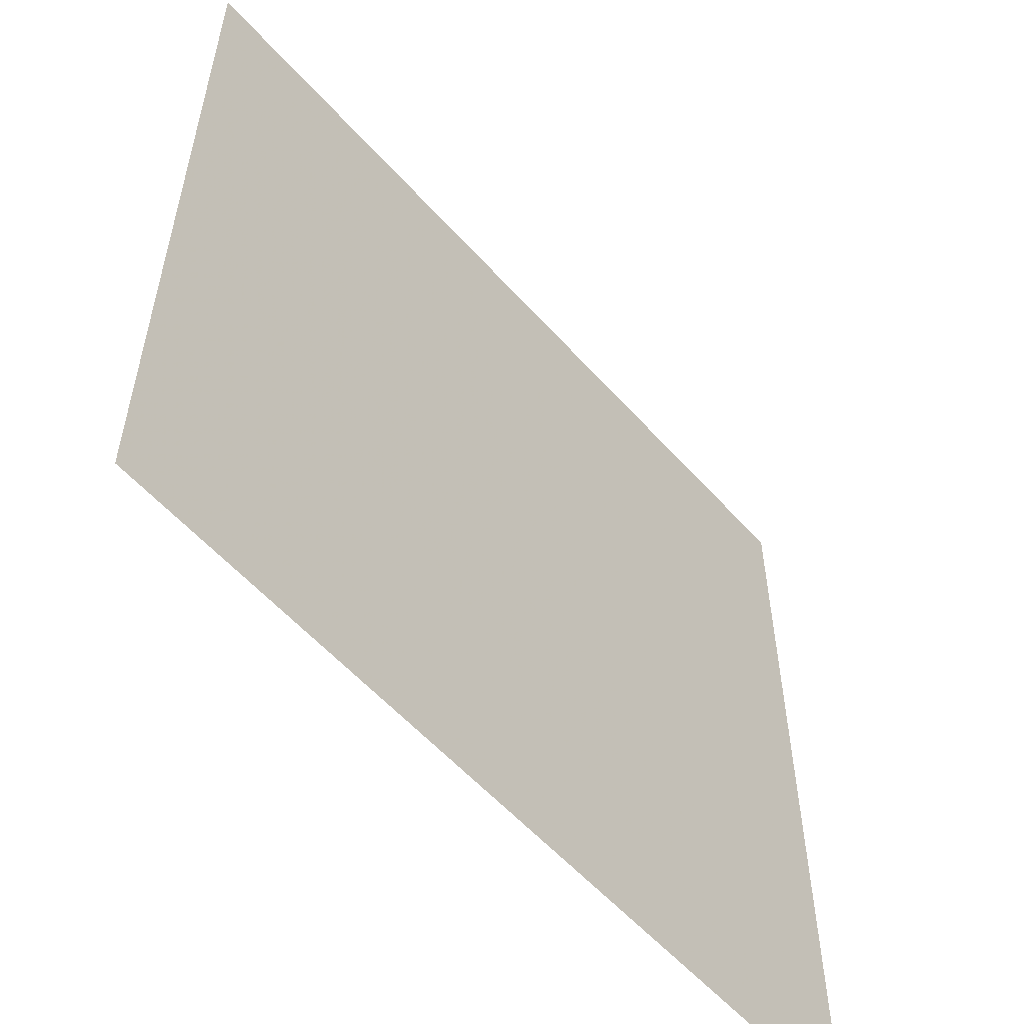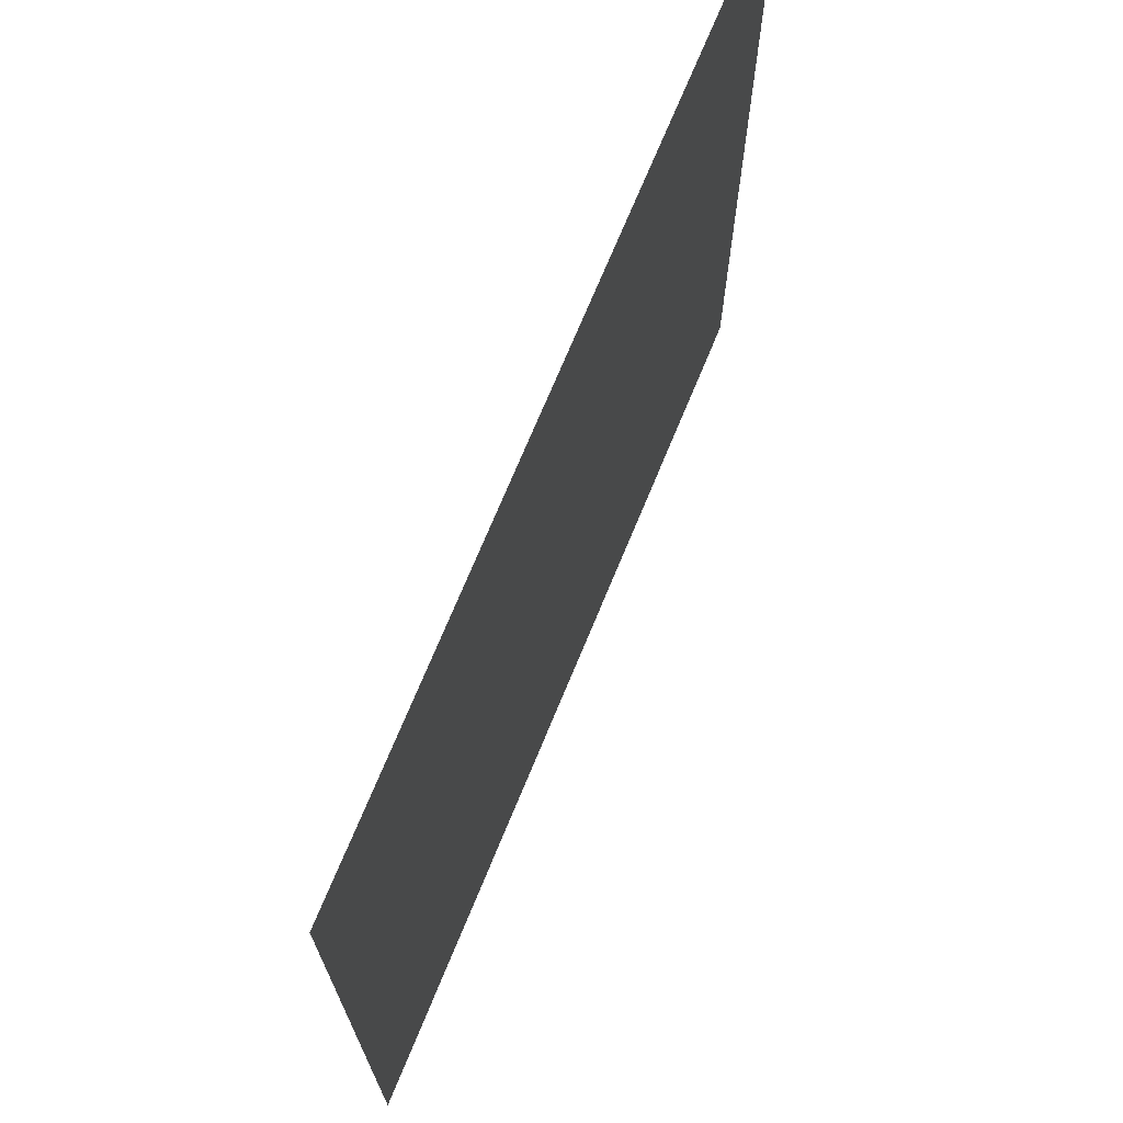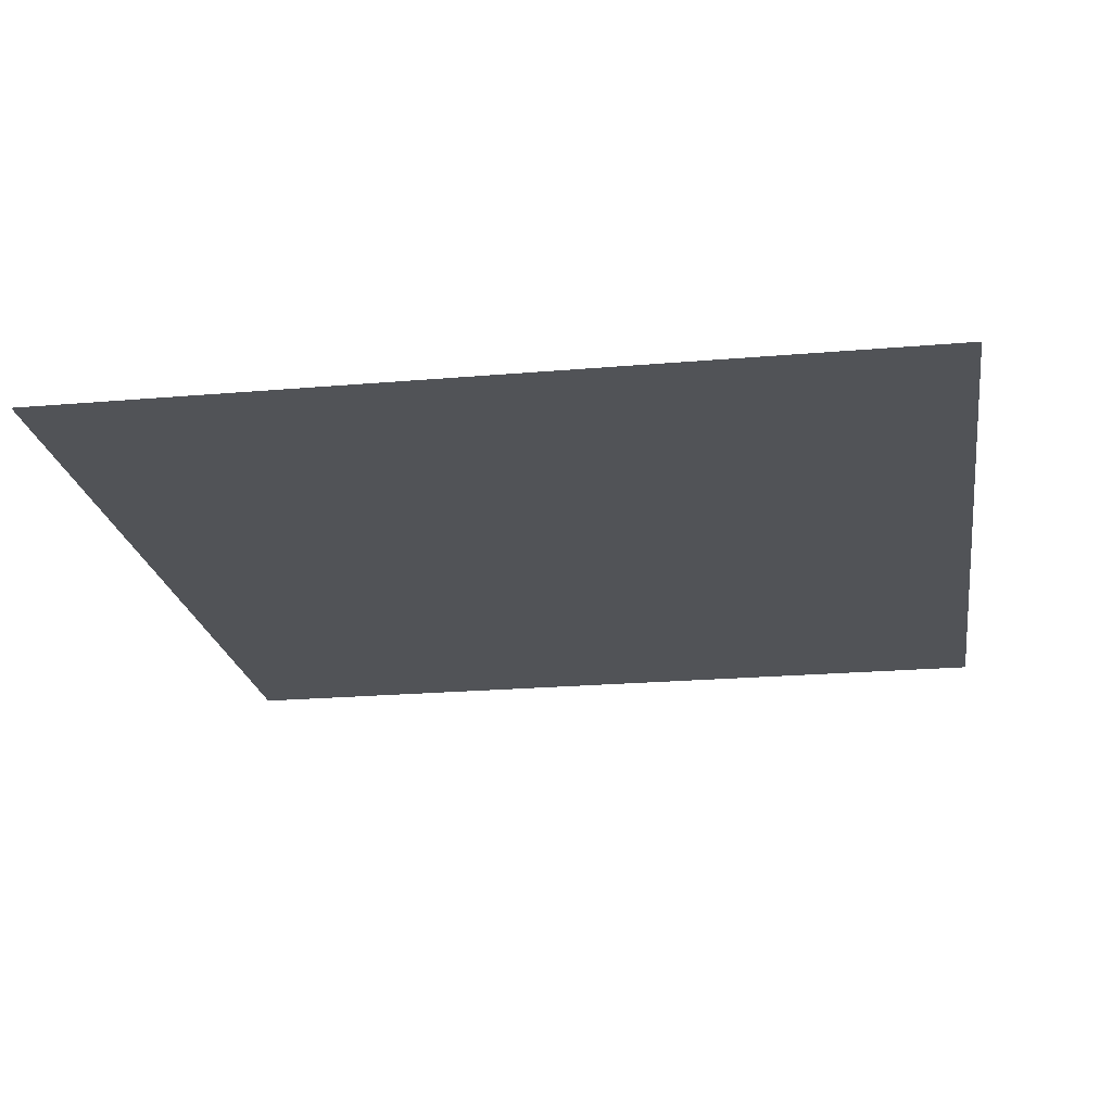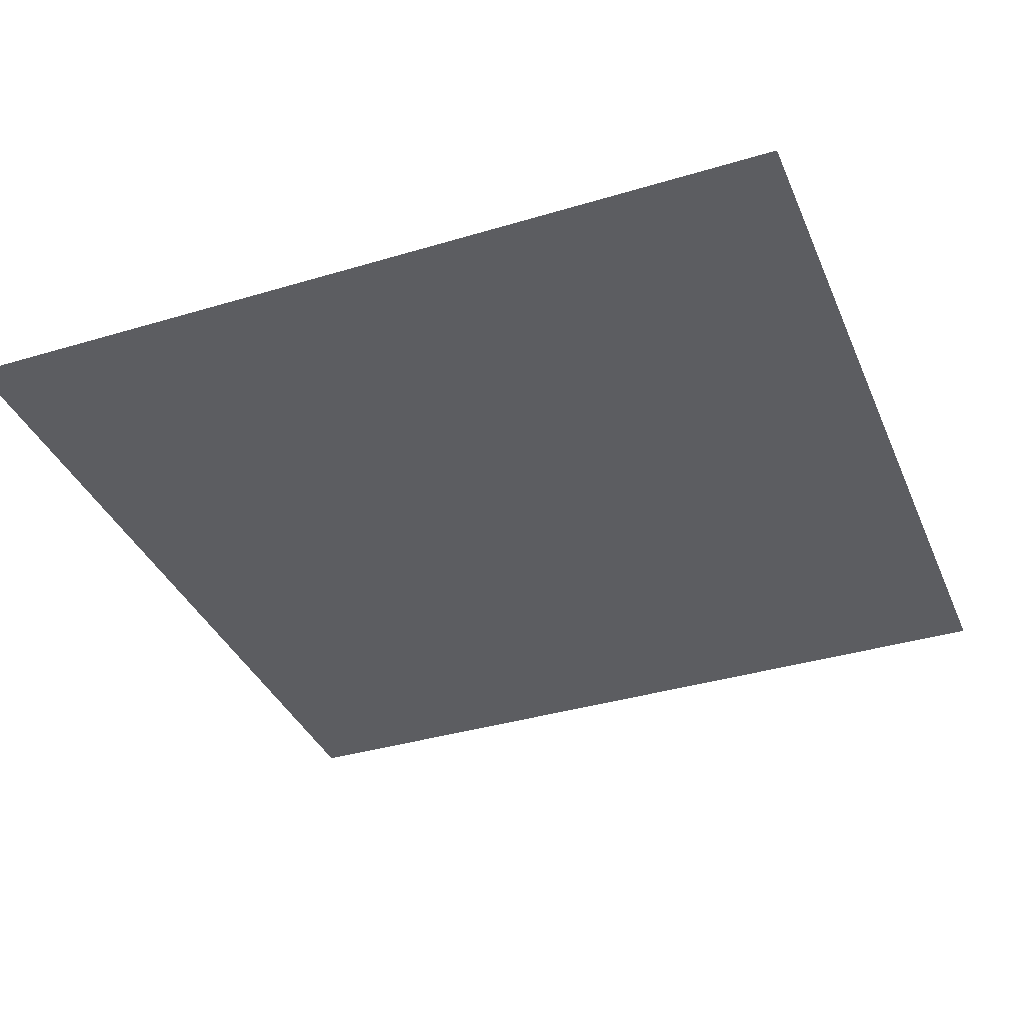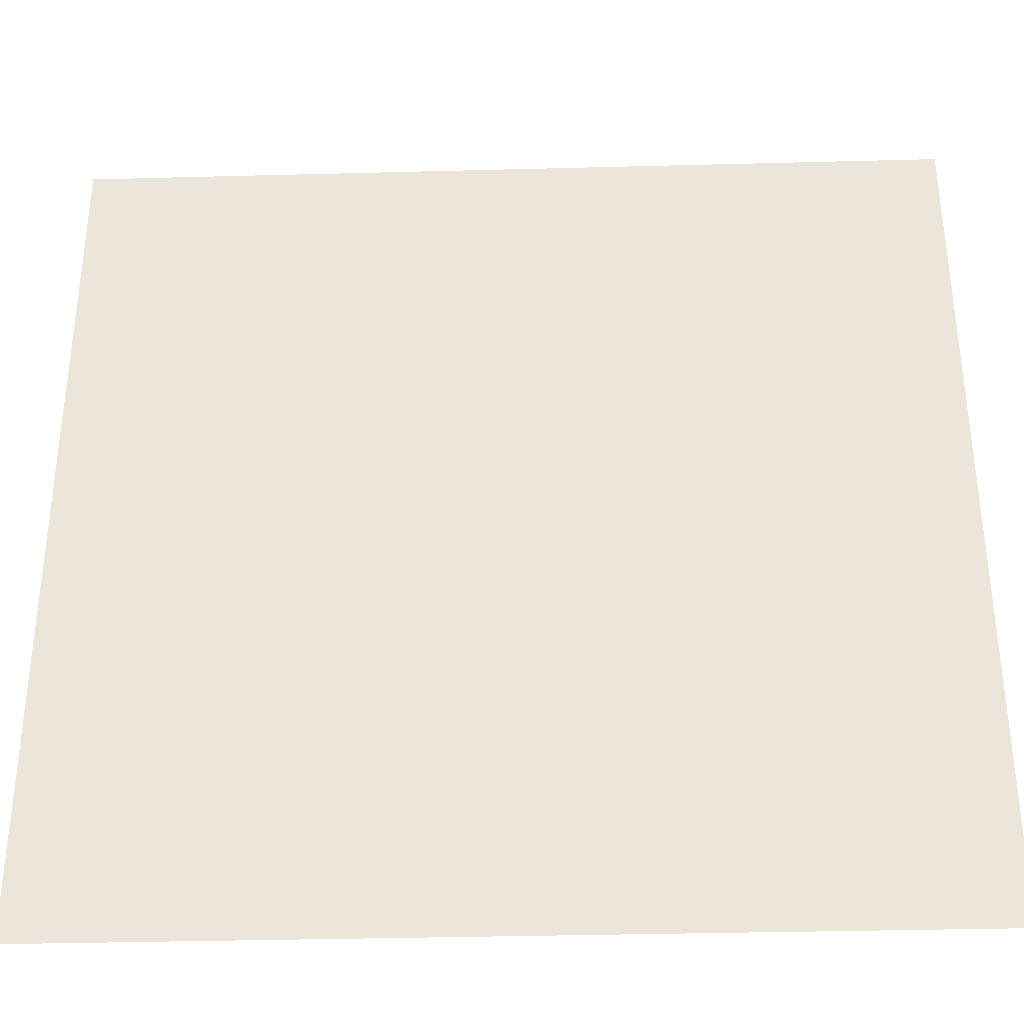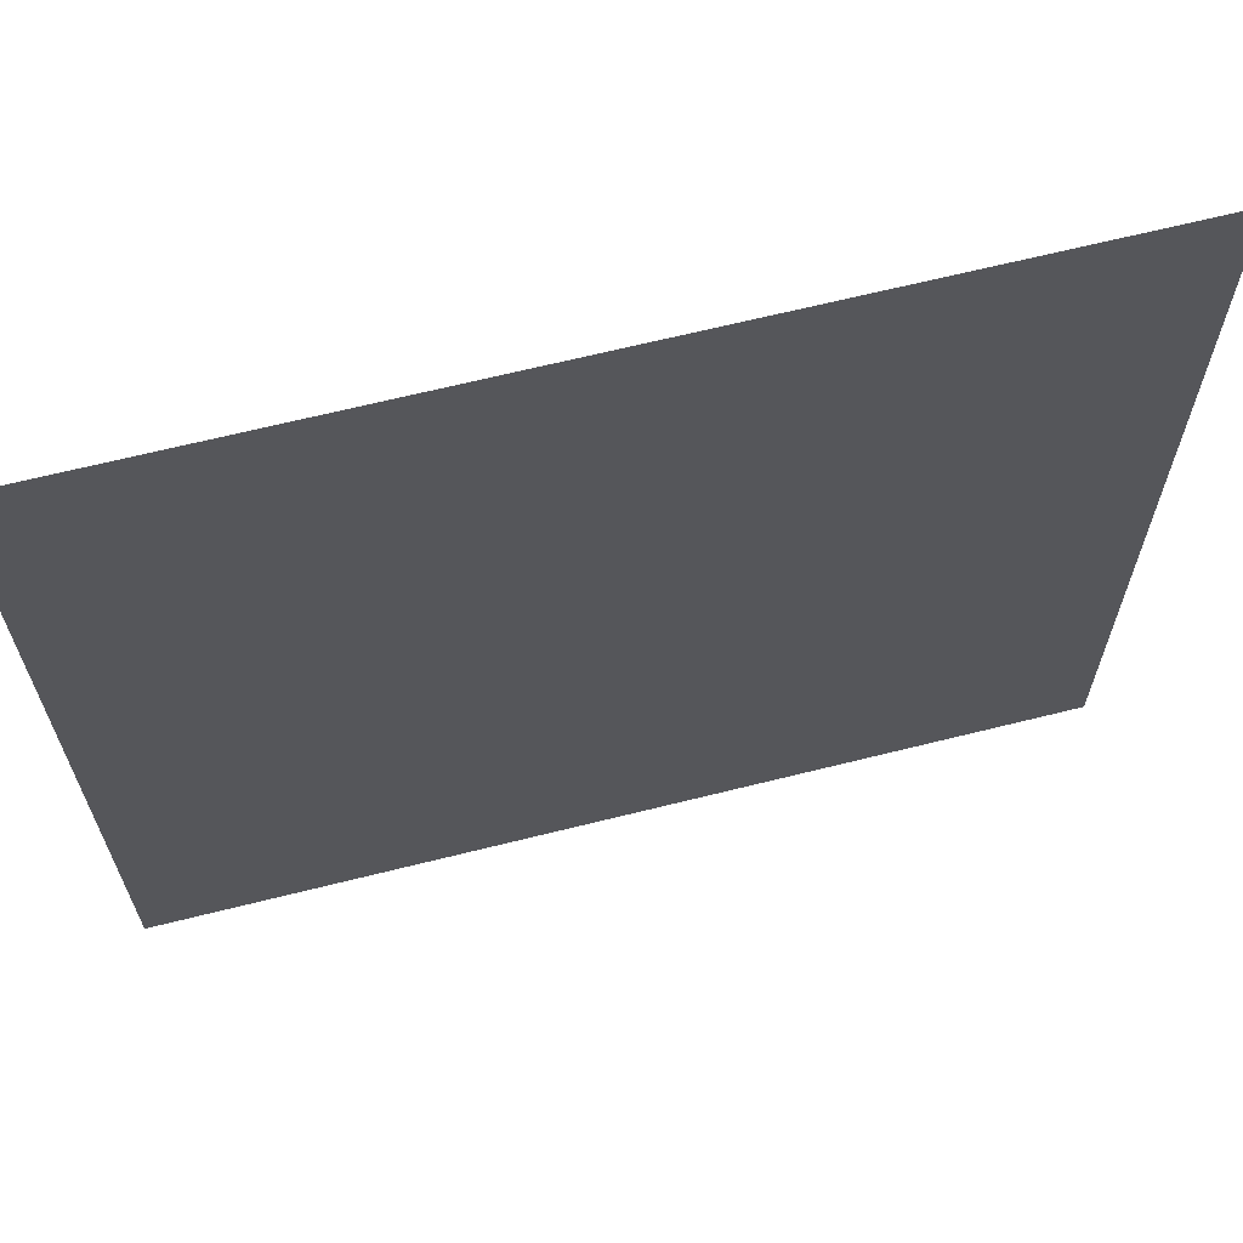
<metadata>
{"format":"obj","ext":"obj","renderer":"f3d","projection":"perspective","resolution":1024,"background":"white","views":[{"elev":-56.7,"azim":131.1,"up":"+Y"},{"elev":71.6,"azim":112.4,"up":"+Y"},{"elev":-21.7,"azim":8.7,"up":"+Z"},{"elev":-36.8,"azim":-68.7,"up":"+Z"},{"elev":-35.5,"azim":-178.0,"up":"+Y"},{"elev":66.3,"azim":165.9,"up":"+Y"}]}
</metadata>
<code>
v 5504 0 -2355
v 5478 0 -2355
v 5478 25.6 -2355
v 5504 0 -2355
v 5478 25.6 -2355
v 5504 25.6 -2355
f 1 2 3
f 4 5 6

</code>
